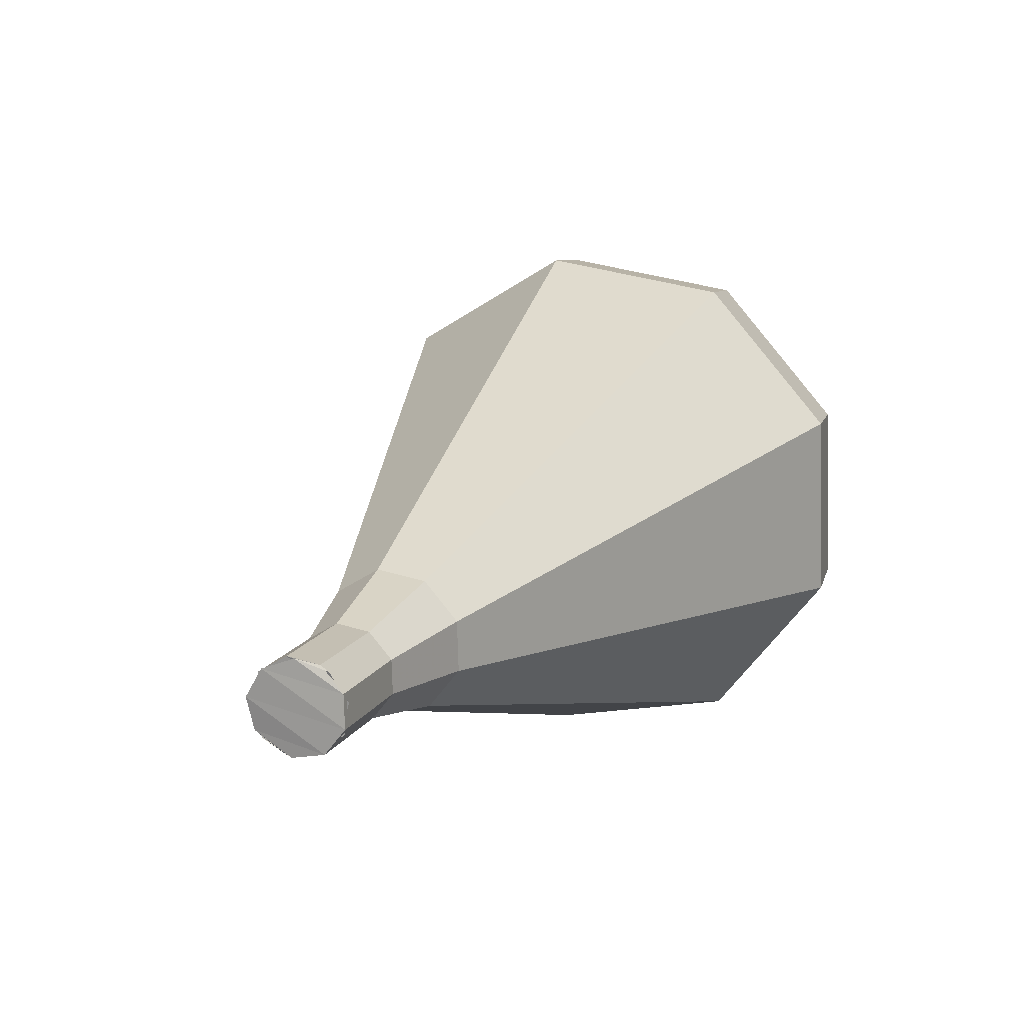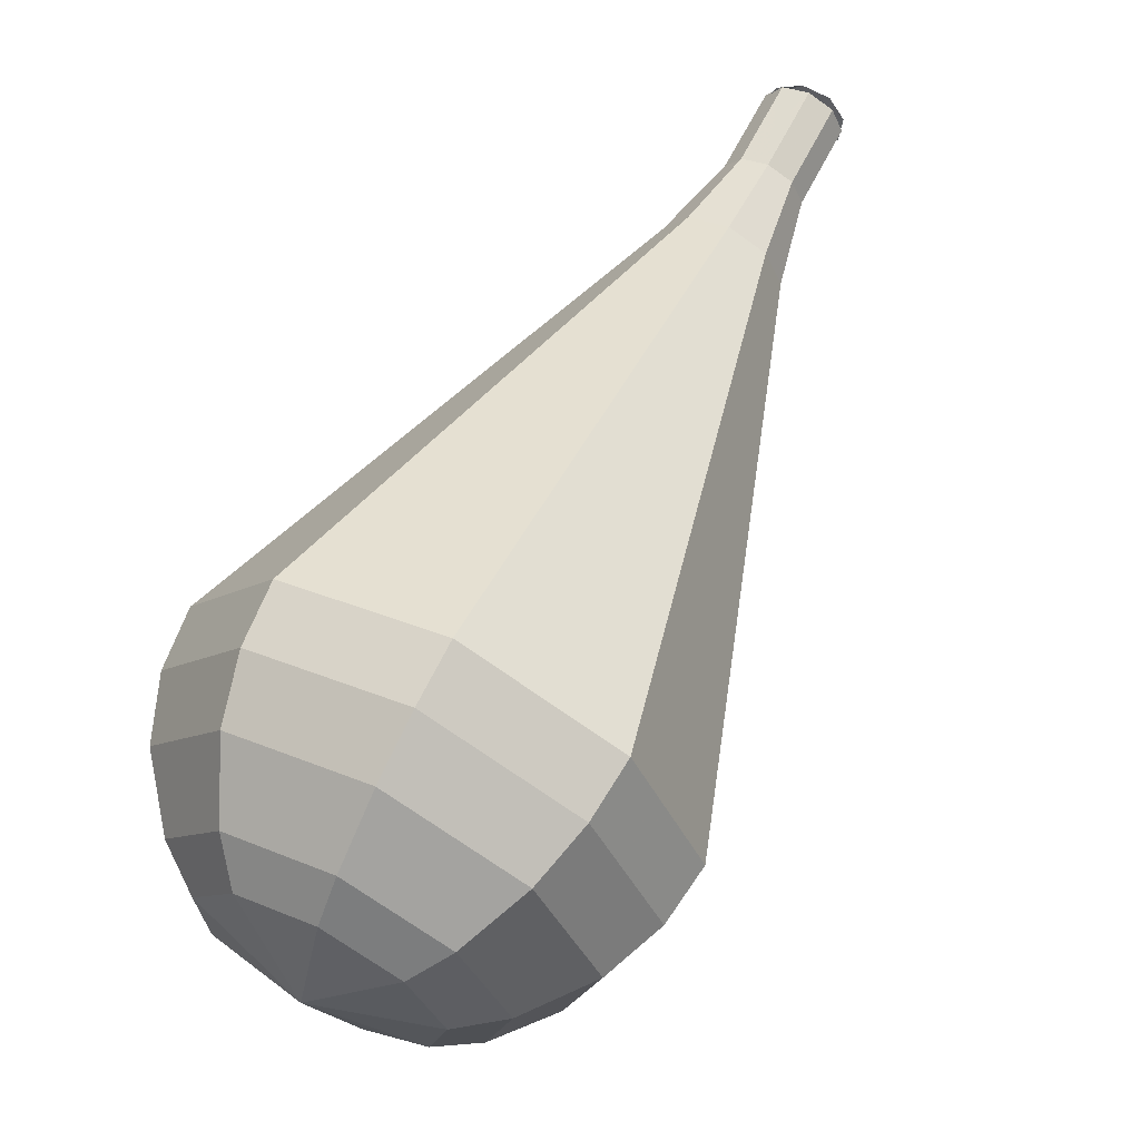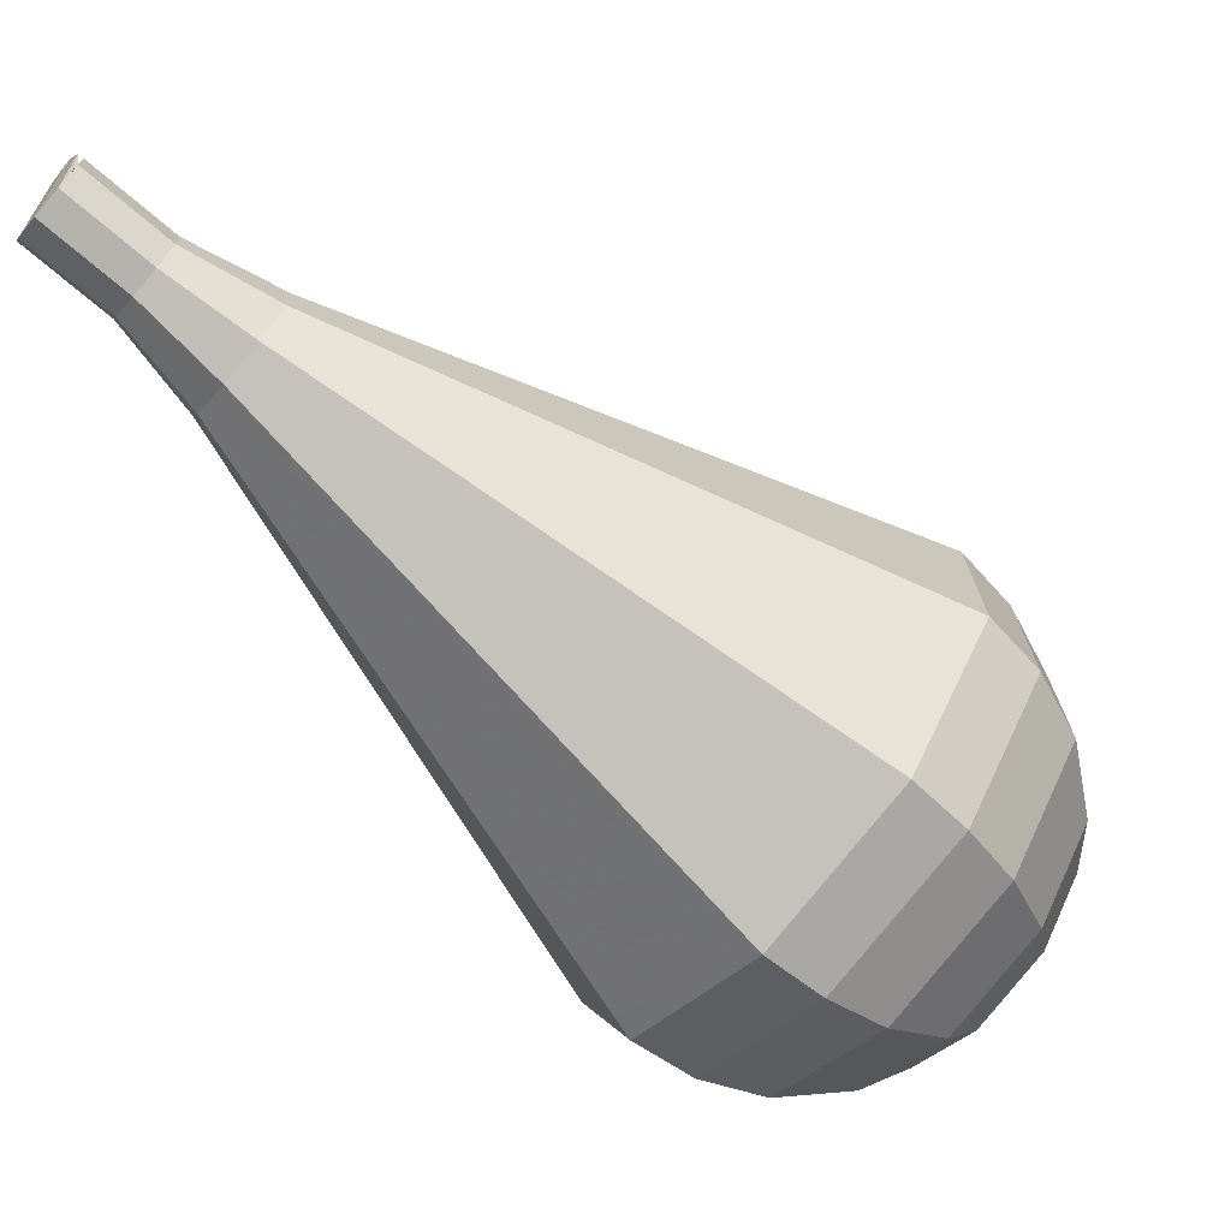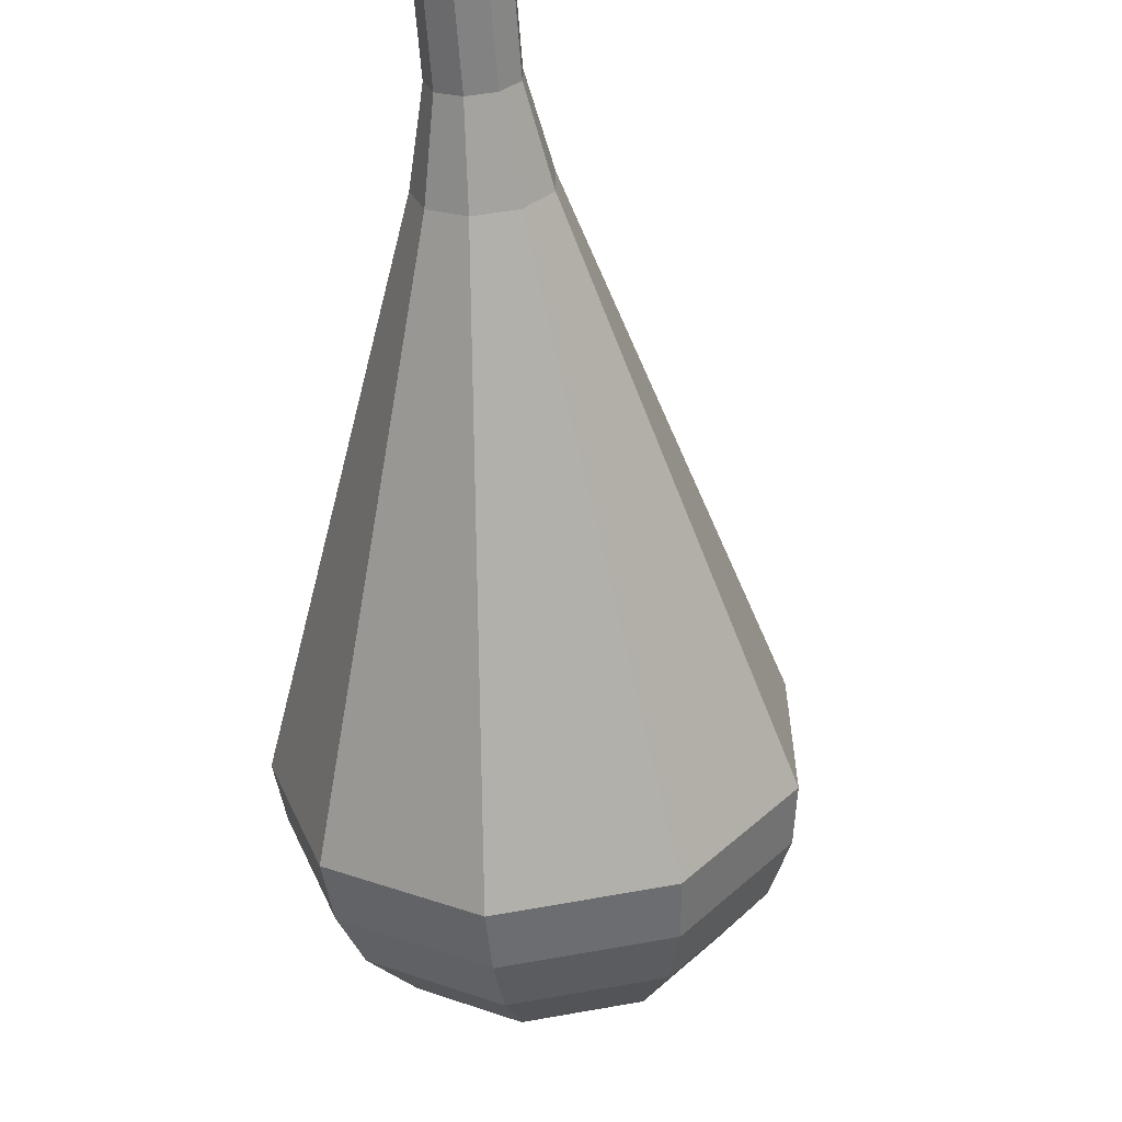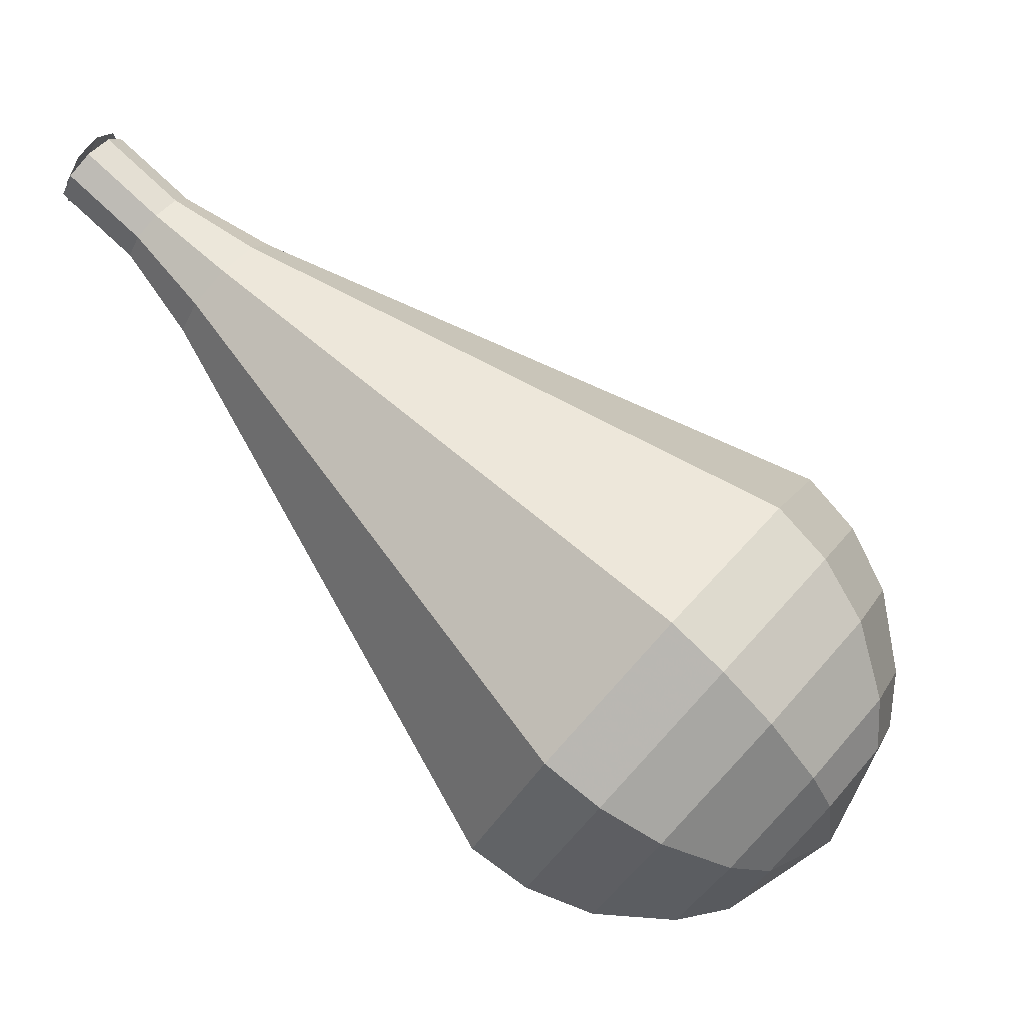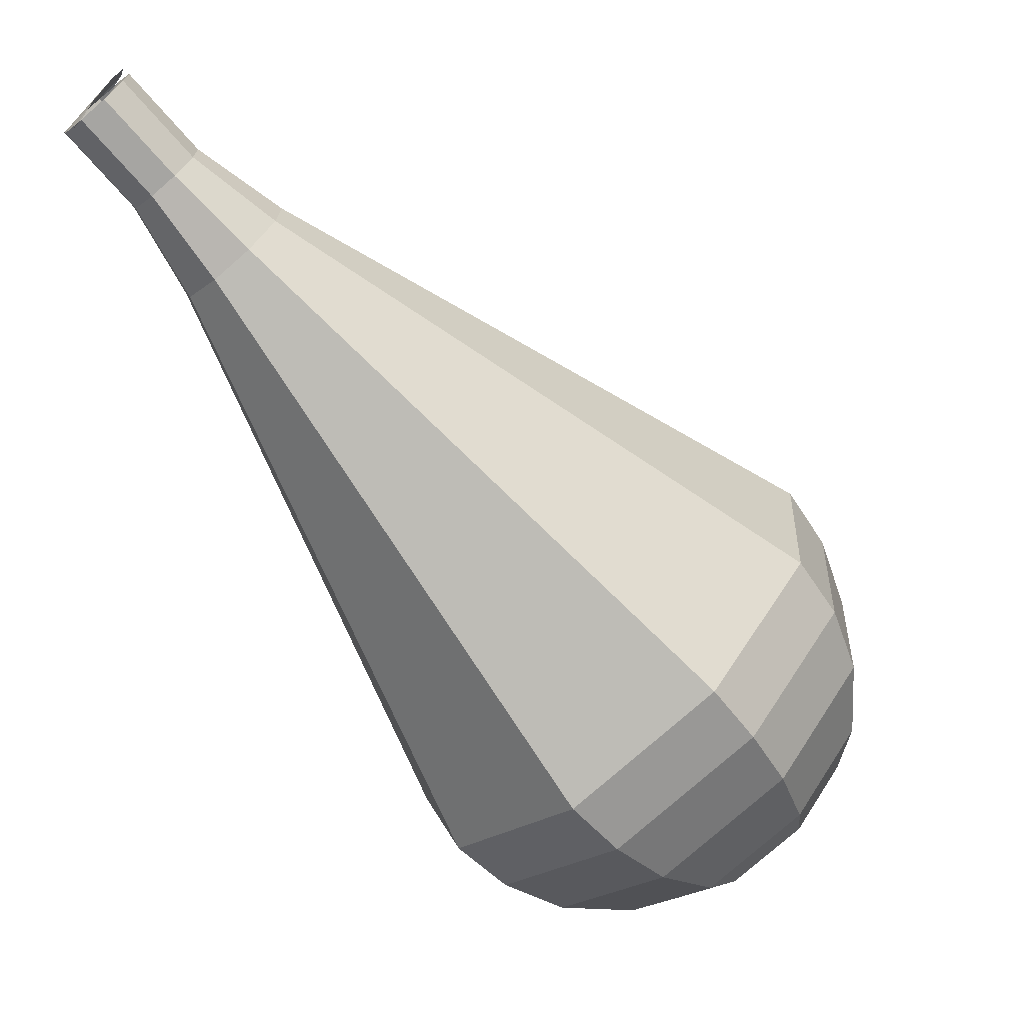
<metadata>
{"format":"obj","ext":"obj","renderer":"f3d","projection":"perspective","resolution":1024,"background":"white","views":[{"elev":57.5,"azim":-121.5,"up":"+Z"},{"elev":16.8,"azim":67.6,"up":"+Z"},{"elev":25.8,"azim":-52.6,"up":"+Z"},{"elev":-19.1,"azim":-26.0,"up":"+Y"},{"elev":-25.2,"azim":43.8,"up":"+Y"},{"elev":-10.4,"azim":27.2,"up":"+Y"}]}
</metadata>
<code>
g tube1
v 150.9 168.5 162.5
v 150.4 168.6 161.9
v 149.7 168.2 161.5
v 149.2 167.6 161.6
v 149 166.9 162.2
v 149.4 166.6 162.9
v 150 166.7 163.4
v 150.7 167.2 163.5
v 151 167.9 163.2
v 150.9 168.5 162.5
v 149 166.9 162.5
v 149 167.5 161.9
v 149.4 168.1 161.6
v 150.2 168.5 161.7
v 150.9 168.4 162.2
v 151.2 168 162.9
v 150.9 167.3 163.4
v 150.3 166.8 163.5
v 149.5 166.6 163.1
v 149 166.9 162.5
v 150.1 165.1 160.7
v 150.1 165.7 160.1
v 150.6 166.3 159.8
v 151.3 166.7 159.9
v 152 166.6 160.4
v 152.3 166.1 161
v 152.1 165.5 161.5
v 151.4 165 161.7
v 150.6 164.8 161.3
v 150.1 165.1 160.7
v 150.7 163 158.9
v 150.6 163.8 158
v 151.4 164.8 157.5
v 152.5 165.3 157.7
v 153.6 165.2 158.4
v 154 164.5 159.4
v 153.6 163.5 160.1
v 152.6 162.7 160.3
v 151.5 162.5 159.8
v 150.7 163 158.9
v 151 160.6 157.1
v 151 162 155.7
v 152 163.4 155
v 153.8 164.2 155.2
v 155.3 164 156.3
v 156 163 157.8
v 155.4 161.5 158.9
v 153.9 160.3 159.2
v 152.2 160 158.5
v 151 160.6 157.1
v 151.3 158.3 155.3
v 151.3 160.1 153.4
v 152.7 162 152.5
v 155 163.1 152.8
v 157.1 162.8 154.3
v 158 161.4 156.2
v 157.2 159.5 157.7
v 155.2 157.9 158.1
v 152.9 157.5 157.1
v 151.3 158.3 155.3
v 152 153.7 151.6
v 151.9 156.4 148.9
v 154.1 159.2 147.4
v 157.5 160.8 147.9
v 160.6 160.5 150.2
v 161.9 158.4 153.1
v 160.8 155.4 155.3
v 157.8 153.1 155.9
v 154.3 152.4 154.4
v 152 153.7 151.6
v 152.6 149.1 148
v 152.5 152.7 144.3
v 155.4 156.4 142.4
v 160 158.5 143
v 164.1 158.1 146
v 165.9 155.3 150
v 164.4 151.4 153
v 160.4 148.2 153.6
v 155.7 147.3 151.7
v 152.6 149.1 148
v 153.6 148 146.8
v 153.4 151.4 143.2
v 156.3 155.1 141.3
v 160.7 157.2 142
v 164.7 156.7 144.9
v 166.4 154 148.7
v 165 150.2 151.6
v 161.1 147.2 152.2
v 156.6 146.3 150.3
v 153.6 148 146.8
v 155 147.2 145.6
v 154.8 150.3 142.4
v 157.4 153.5 140.7
v 161.4 155.4 141.3
v 164.9 155 143.9
v 166.4 152.5 147.3
v 165.2 149.2 149.9
v 161.7 146.4 150.4
v 157.7 145.7 148.8
v 155 147.2 145.6
v 157 146.7 144.4
v 156.9 149.1 141.9
v 158.9 151.6 140.6
v 161.9 153 141.1
v 164.6 152.7 143.1
v 165.8 150.9 145.7
v 164.8 148.3 147.6
v 162.2 146.2 148.1
v 159.1 145.6 146.8
v 157 146.7 144.4
v 158.5 146.8 143.8
v 158.5 148.6 142
v 159.9 150.4 141
v 162.1 151.4 141.4
v 164.1 151.2 142.8
v 164.9 149.8 144.7
v 164.2 148 146.1
v 162.3 146.4 146.5
v 160 146 145.5
v 158.5 146.8 143.8
v 162 148.1 143.1
v 162 148.1 143.1
v 162 148.1 143.1
v 162 148.1 143.1
v 162 148.1 143.1
v 162 148.1 143.1
v 162 148.1 143.1
v 162 148.1 143.1
v 162 148.1 143.1
v 162 148.1 143.1
f 1 2 12
f 12 11 1
f 2 3 13
f 13 12 2
f 3 4 14
f 14 13 3
f 4 5 15
f 15 14 4
f 5 6 16
f 16 15 5
f 6 7 17
f 17 16 6
f 7 8 18
f 18 17 7
f 8 9 19
f 19 18 8
f 9 10 20
f 20 19 9
f 11 12 22
f 22 21 11
f 12 13 23
f 23 22 12
f 13 14 24
f 24 23 13
f 14 15 25
f 25 24 14
f 15 16 26
f 26 25 15
f 16 17 27
f 27 26 16
f 17 18 28
f 28 27 17
f 18 19 29
f 29 28 18
f 19 20 30
f 30 29 19
f 21 22 32
f 32 31 21
f 22 23 33
f 33 32 22
f 23 24 34
f 34 33 23
f 24 25 35
f 35 34 24
f 25 26 36
f 36 35 25
f 26 27 37
f 37 36 26
f 27 28 38
f 38 37 27
f 28 29 39
f 39 38 28
f 29 30 40
f 40 39 29
f 31 32 42
f 42 41 31
f 32 33 43
f 43 42 32
f 33 34 44
f 44 43 33
f 34 35 45
f 45 44 34
f 35 36 46
f 46 45 35
f 36 37 47
f 47 46 36
f 37 38 48
f 48 47 37
f 38 39 49
f 49 48 38
f 39 40 50
f 50 49 39
f 41 42 52
f 52 51 41
f 42 43 53
f 53 52 42
f 43 44 54
f 54 53 43
f 44 45 55
f 55 54 44
f 45 46 56
f 56 55 45
f 46 47 57
f 57 56 46
f 47 48 58
f 58 57 47
f 48 49 59
f 59 58 48
f 49 50 60
f 60 59 49
f 51 52 62
f 62 61 51
f 52 53 63
f 63 62 52
f 53 54 64
f 64 63 53
f 54 55 65
f 65 64 54
f 55 56 66
f 66 65 55
f 56 57 67
f 67 66 56
f 57 58 68
f 68 67 57
f 58 59 69
f 69 68 58
f 59 60 70
f 70 69 59
f 61 62 72
f 72 71 61
f 62 63 73
f 73 72 62
f 63 64 74
f 74 73 63
f 64 65 75
f 75 74 64
f 65 66 76
f 76 75 65
f 66 67 77
f 77 76 66
f 67 68 78
f 78 77 67
f 68 69 79
f 79 78 68
f 69 70 80
f 80 79 69
f 71 72 82
f 82 81 71
f 72 73 83
f 83 82 72
f 73 74 84
f 84 83 73
f 74 75 85
f 85 84 74
f 75 76 86
f 86 85 75
f 76 77 87
f 87 86 76
f 77 78 88
f 88 87 77
f 78 79 89
f 89 88 78
f 79 80 90
f 90 89 79
f 81 82 92
f 92 91 81
f 82 83 93
f 93 92 82
f 83 84 94
f 94 93 83
f 84 85 95
f 95 94 84
f 85 86 96
f 96 95 85
f 86 87 97
f 97 96 86
f 87 88 98
f 98 97 87
f 88 89 99
f 99 98 88
f 89 90 100
f 100 99 89
f 91 92 102
f 102 101 91
f 92 93 103
f 103 102 92
f 93 94 104
f 104 103 93
f 94 95 105
f 105 104 94
f 95 96 106
f 106 105 95
f 96 97 107
f 107 106 96
f 97 98 108
f 108 107 97
f 98 99 109
f 109 108 98
f 99 100 110
f 110 109 99
f 101 102 112
f 112 111 101
f 102 103 113
f 113 112 102
f 103 104 114
f 114 113 103
f 104 105 115
f 115 114 104
f 105 106 116
f 116 115 105
f 106 107 117
f 117 116 106
f 107 108 118
f 118 117 107
f 108 109 119
f 119 118 108
f 109 110 120
f 120 119 109
f 111 112 122
f 122 121 111
f 112 113 123
f 123 122 112
f 113 114 124
f 124 123 113
f 114 115 125
f 125 124 114
f 115 116 126
f 126 125 115
f 116 117 127
f 127 126 116
f 117 118 128
f 128 127 117
f 118 119 129
f 129 128 118
f 119 120 130
f 130 129 119

</code>
